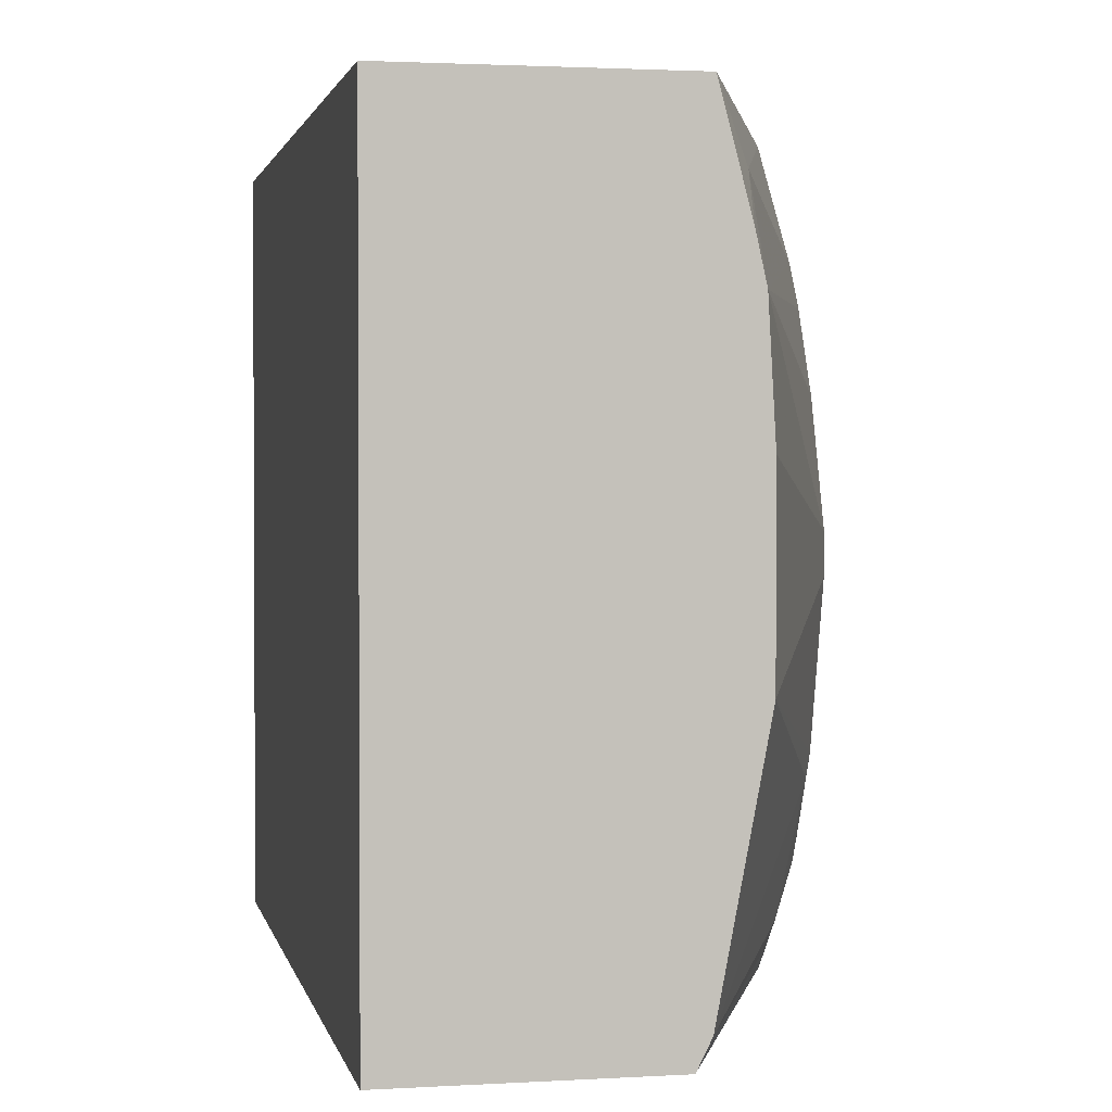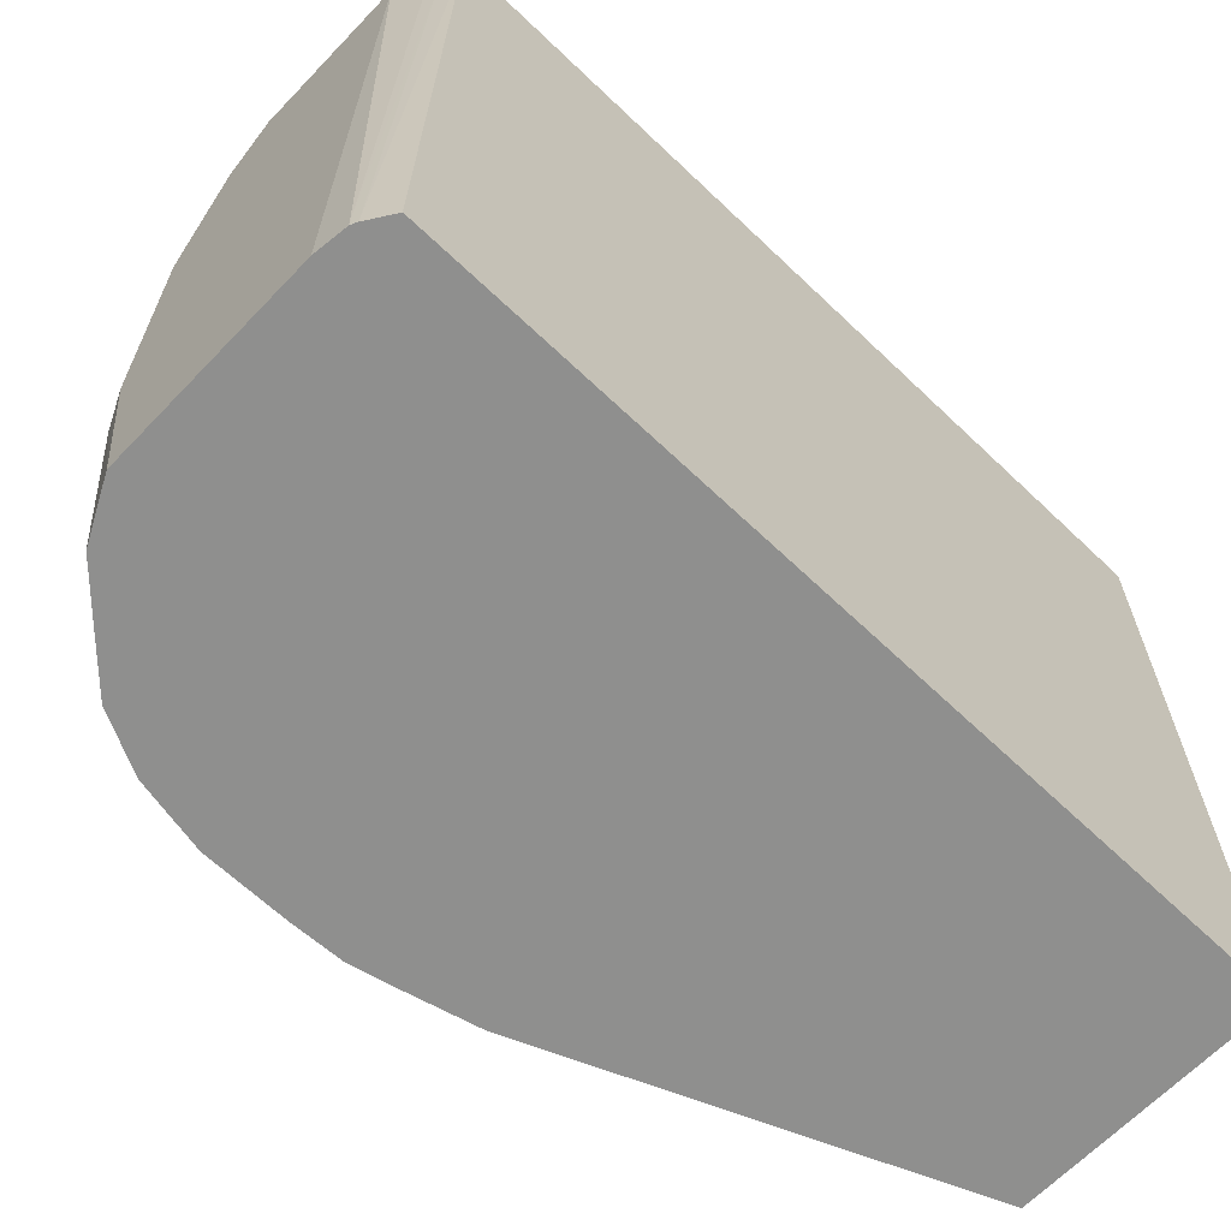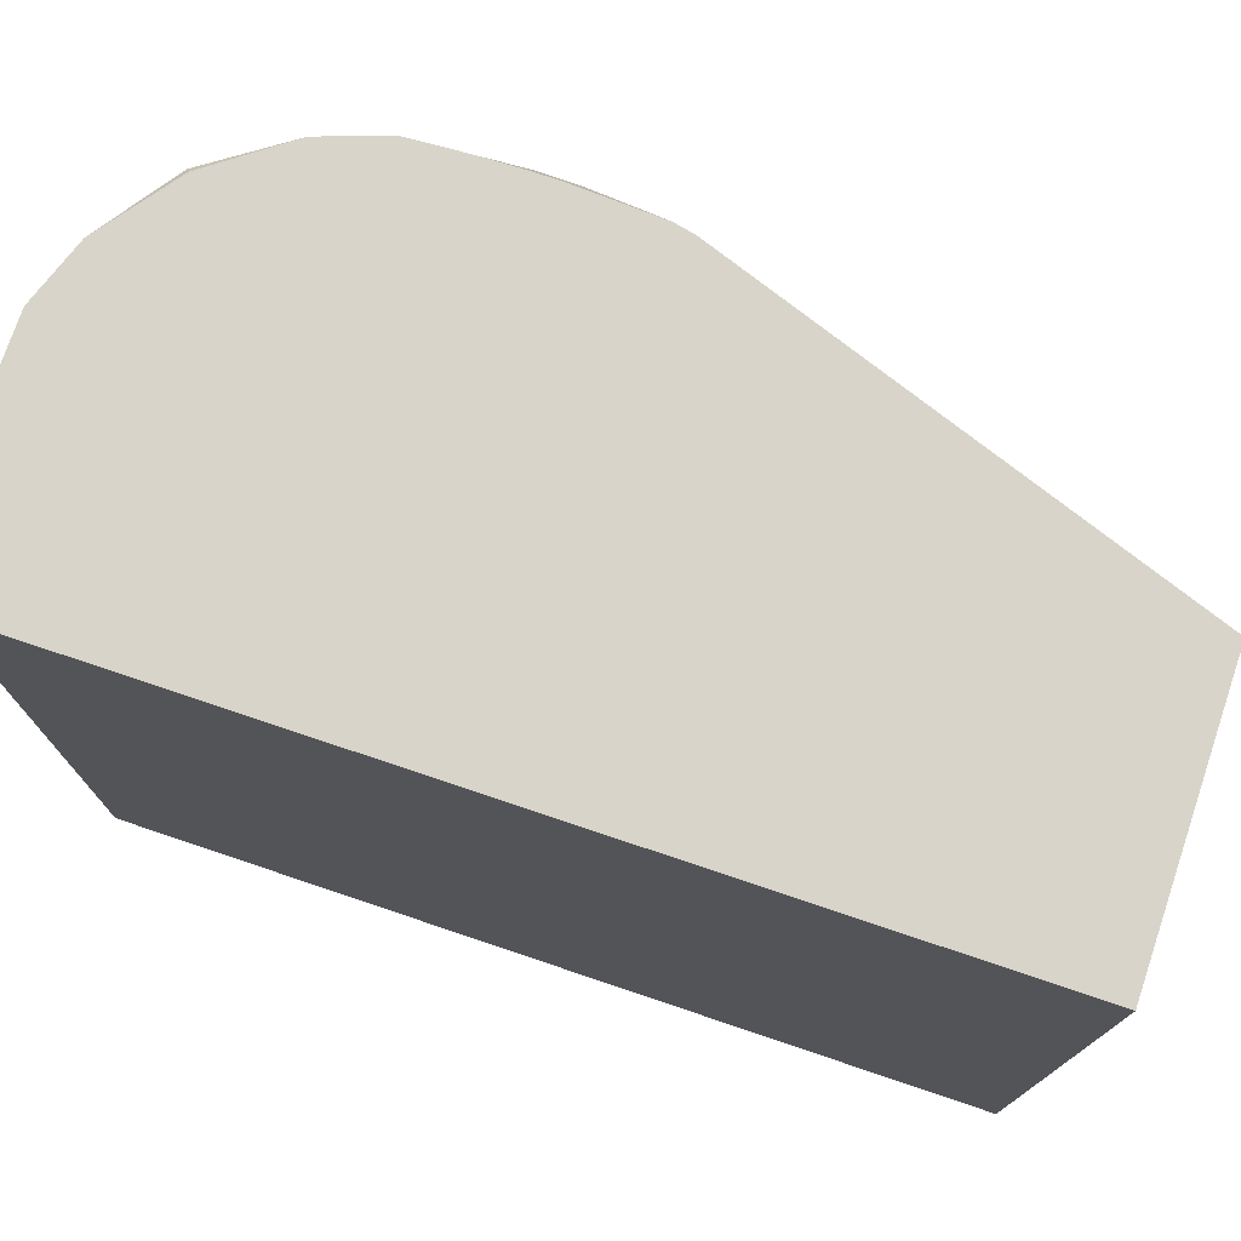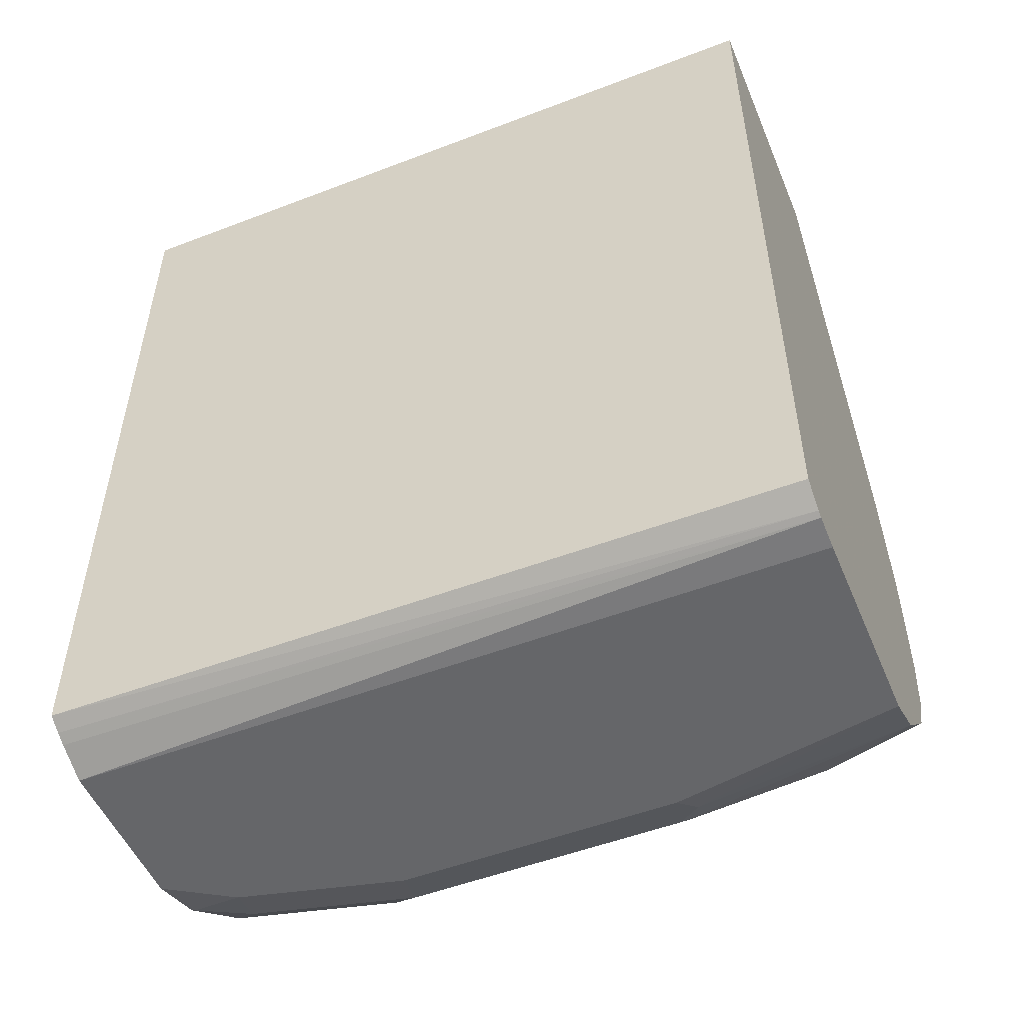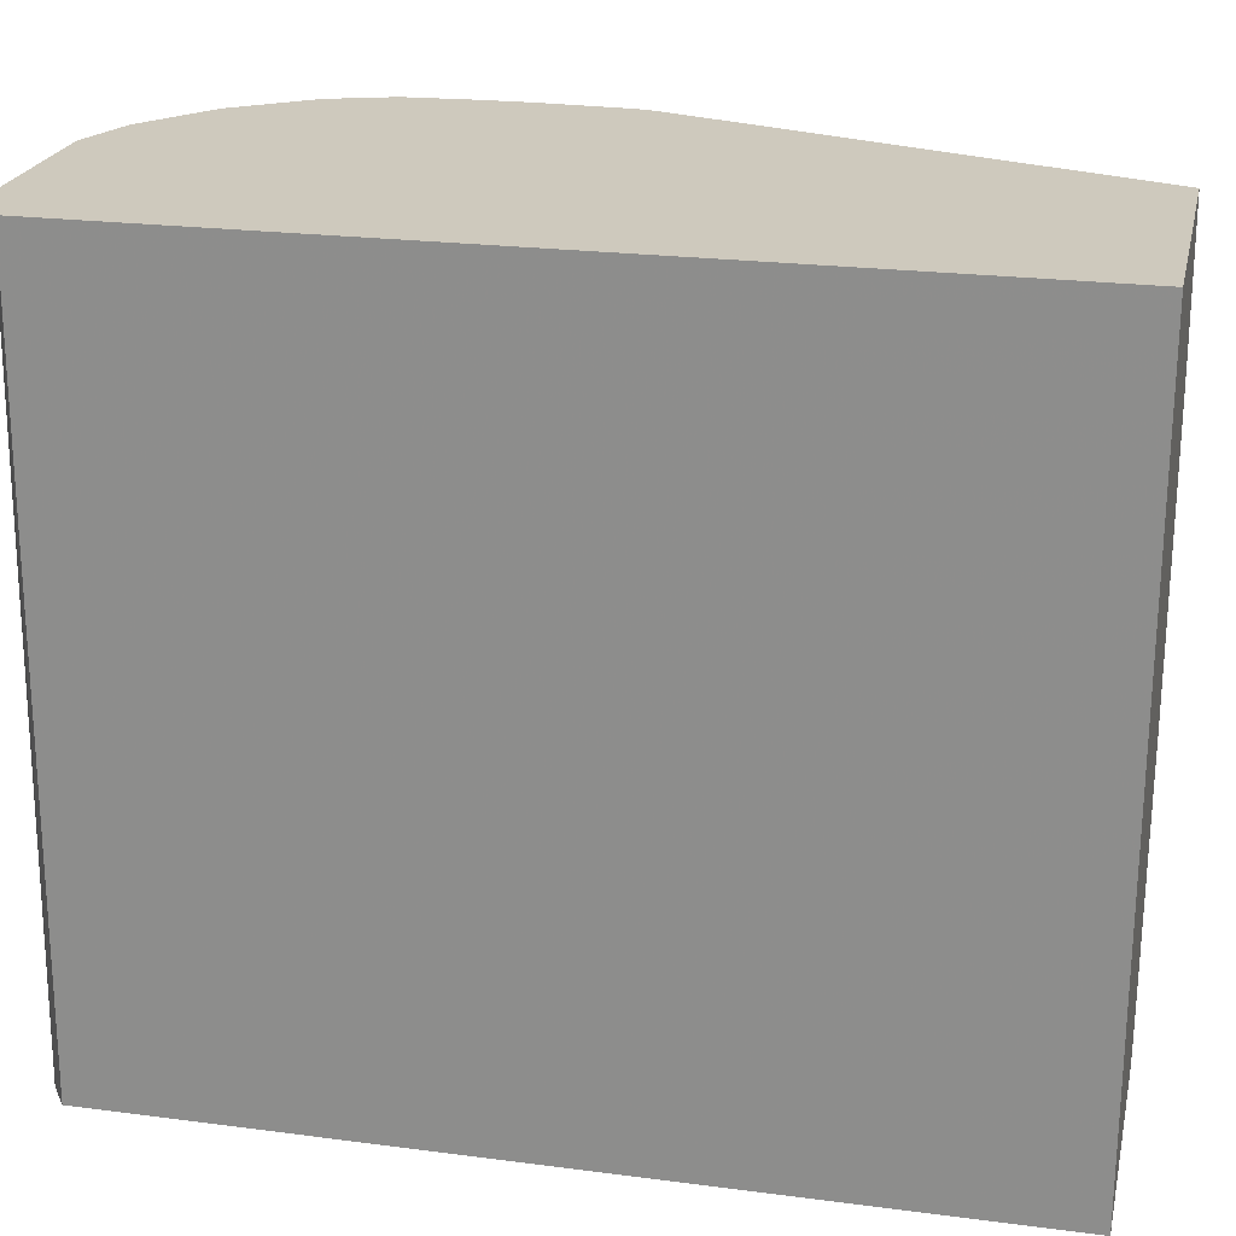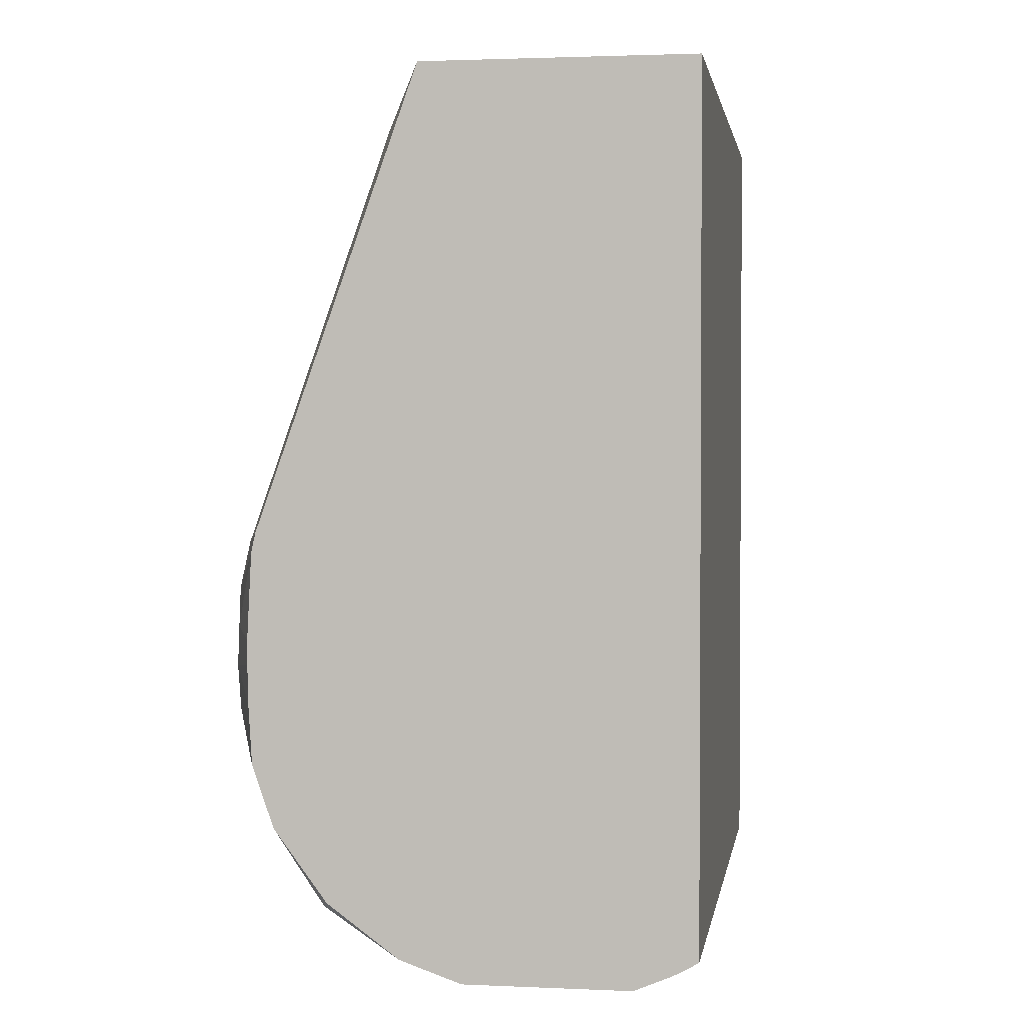
<metadata>
{"format":"obj","ext":"obj","renderer":"f3d","projection":"perspective","resolution":1024,"background":"white","views":[{"elev":2.0,"azim":-11.6,"up":"+Y"},{"elev":-65.1,"azim":-133.8,"up":"+Y"},{"elev":75.4,"azim":-71.4,"up":"+Y"},{"elev":-51.9,"azim":-67.5,"up":"+Z"},{"elev":22.7,"azim":-77.4,"up":"+Y"},{"elev":2.0,"azim":-171.1,"up":"+Z"}]}
</metadata>
<code>
v 0.4461 -0.2394 -0.339
v 0.3747 -0.2394 -0.339
v 0.4725 -0.2394 -0.3297
v 0.4728 -0.2409 -0.33
v 0.4639 -0.2676 -0.339
v 0.3747 -0.5653 -0.339
v 0.3607 -0.5653 -0.3372
v 0.3593 -0.2394 -0.3326
v 0.5033 -0.2394 -0.307
v 0.5055 -0.2438 -0.3092
v 0.4877 -0.2617 -0.3271
v 0.4817 -0.339 -0.339
v 0.4639 -0.5653 -0.339
v 0.3581 -0.5653 -0.3359
v 0.3544 -0.2394 -0.3301
v 0.526 -0.2394 -0.2762
v 0.5263 -0.2409 -0.2765
v 0.5233 -0.2617 -0.2914
v 0.5233 -0.3152 -0.3092
v 0.5055 -0.3331 -0.3271
v 0.4936 -0.3449 -0.333
v 0.4817 -0.4639 -0.339
v 0.4936 -0.4698 -0.333
v 0.4758 -0.5653 -0.333
v 0.3477 -0.5653 -0.329
v 0.3477 -0.2394 -0.3263
v 0.5352 -0.2394 -0.2498
v 0.5442 -0.2766 -0.2587
v 0.5412 -0.2974 -0.2736
v 0.5442 -0.3479 -0.2765
v 0.5382 -0.3539 -0.2884
v 0.5233 -0.4579 -0.3092
v 0.5055 -0.4579 -0.3271
v 0.4877 -0.5653 -0.3271
v 0.3477 -0.5653 0.04161
v 0.3477 -0.2394 0.04161
v 0.5367 -0.2394 -0.2245
v 0.5501 -0.2706 -0.2111
v 0.5531 -0.2855 -0.2319
v 0.5501 -0.2884 -0.2468
v 0.5531 -0.3033 -0.2498
v 0.5501 -0.3598 -0.2646
v 0.5442 -0.3791 -0.2765
v 0.5397 -0.3725 -0.2854
v 0.5293 -0.4698 -0.2973
v 0.5234 -0.5653 -0.2914
v 0.5114 -0.5233 -0.3152
v 0.5056 -0.5653 -0.3093
v 0.4578 -0.5653 0.04161
v 0.4642 -0.2394 0.04161
v 0.5371 -0.2394 -0.2076
v 0.5371 -0.2394 -0.1972
v 0.5486 -0.2676 -0.194
v 0.5531 -0.2855 -0.1784
v 0.5531 -0.4639 -0.2498
v 0.5486 -0.3769 -0.2676
v 0.5471 -0.4698 -0.2616
v 0.5352 -0.5653 -0.2676
v 0.5283 -0.5653 -0.1306
v 0.4639 -0.5531 0.04161
v 0.4773 -0.2892 0.04161
v 0.4817 -0.2676 0.01784
v 0.5334 -0.2394 -0.1522
v 0.5352 -0.2394 -0.1606
v 0.5486 -0.2855 -0.1583
v 0.5531 -0.3033 -0.1606
v 0.5531 -0.5174 -0.2319
v 0.5531 -0.5352 -0.2141
v 0.5413 -0.5653 -0.2376
v 0.5373 -0.5653 -0.1662
v 0.5308 -0.562 -0.1338
v 0.5241 -0.5531 -0.1071
v 0.4847 -0.443 0.04161
v 0.5308 -0.5441 -0.116
v 0.5486 -0.4906 -0.1338
v 0.4817 -0.3093 0.04161
v 0.5531 -0.339 -0.1427
v 0.5531 -0.5352 -0.1963
v 0.5413 -0.5653 -0.2019
v 0.5404 -0.5653 -0.1799
v 0.5486 -0.5263 -0.1517
v 0.4847 -0.3628 0.04161
v 0.5531 -0.4817 -0.1427
v 0.5531 -0.4103 -0.1249
v 0.5531 -0.3925 -0.1249
v 0.5531 -0.5174 -0.1606
f 39 66 77
f 39 86 78
f 39 77 85
f 39 85 84
f 39 54 66
f 39 84 83
f 39 83 86
f 42 55 56
f 39 68 67
f 39 67 55
f 39 55 41
f 41 55 42
f 43 56 57
f 43 57 45
f 39 41 40
f 43 45 44
f 39 78 68
f 38 54 39
f 32 46 47
f 38 52 53
f 45 57 46
f 30 43 31
f 31 44 32
f 31 43 44
f 32 44 45
f 32 45 46
f 32 47 33
f 33 47 34
f 38 53 54
f 34 47 48
f 35 60 73
f 35 73 82
f 35 82 76
f 35 76 61
f 35 61 50
f 35 50 36
f 37 51 38
f 38 51 52
f 35 49 60
f 46 48 47
f 71 74 72
f 49 59 60
f 66 76 77
f 68 78 79
f 68 79 69
f 70 80 81
f 70 81 71
f 71 81 74
f 30 56 43
f 73 75 83
f 73 83 84
f 73 84 85
f 73 85 82
f 74 81 75
f 75 81 86
f 75 86 83
f 76 82 85
f 76 85 77
f 78 86 80
f 65 76 66
f 62 65 63
f 62 76 65
f 61 76 62
f 50 61 62
f 50 62 63
f 52 64 53
f 53 64 54
f 54 64 63
f 54 63 65
f 54 65 66
f 55 58 57
f 46 57 58
f 55 57 56
f 58 67 68
f 58 68 69
f 59 70 71
f 59 71 72
f 59 72 60
f 60 72 74
f 60 74 75
f 60 75 73
f 55 67 58
f 30 42 56
f 11 19 20
f 29 41 30
f 1 6 2
f 2 6 7
f 2 7 8
f 3 9 10
f 3 10 4
f 4 11 5
f 4 10 11
f 5 11 20
f 5 20 12
f 6 13 24
f 6 24 34
f 6 34 48
f 6 48 46
f 6 46 58
f 6 58 69
f 6 69 79
f 6 79 80
f 1 13 6
f 6 80 70
f 1 22 13
f 1 5 12
f 78 80 79
f 1 2 8
f 1 8 15
f 1 15 26
f 1 26 36
f 1 36 50
f 1 50 63
f 1 63 64
f 1 64 52
f 1 52 51
f 1 51 37
f 1 37 27
f 1 27 16
f 1 16 9
f 1 9 3
f 1 3 4
f 1 4 5
f 1 12 22
f 6 70 59
f 6 59 49
f 6 49 35
f 19 29 30
f 19 30 31
f 19 31 32
f 19 32 33
f 19 33 20
f 20 33 23
f 20 23 21
f 23 33 34
f 23 34 24
f 25 35 36
f 25 36 26
f 27 37 38
f 27 38 39
f 27 39 28
f 28 39 40
f 28 40 41
f 28 41 29
f 18 29 19
f 17 29 18
f 17 28 29
f 16 28 17
f 6 35 25
f 6 25 14
f 6 14 7
f 7 14 15
f 7 15 8
f 9 16 10
f 10 16 17
f 10 17 18
f 30 41 42
f 10 18 19
f 12 20 21
f 12 21 23
f 12 23 22
f 13 22 23
f 13 23 24
f 14 25 26
f 14 26 15
f 16 27 28
f 10 19 11
f 80 86 81

</code>
